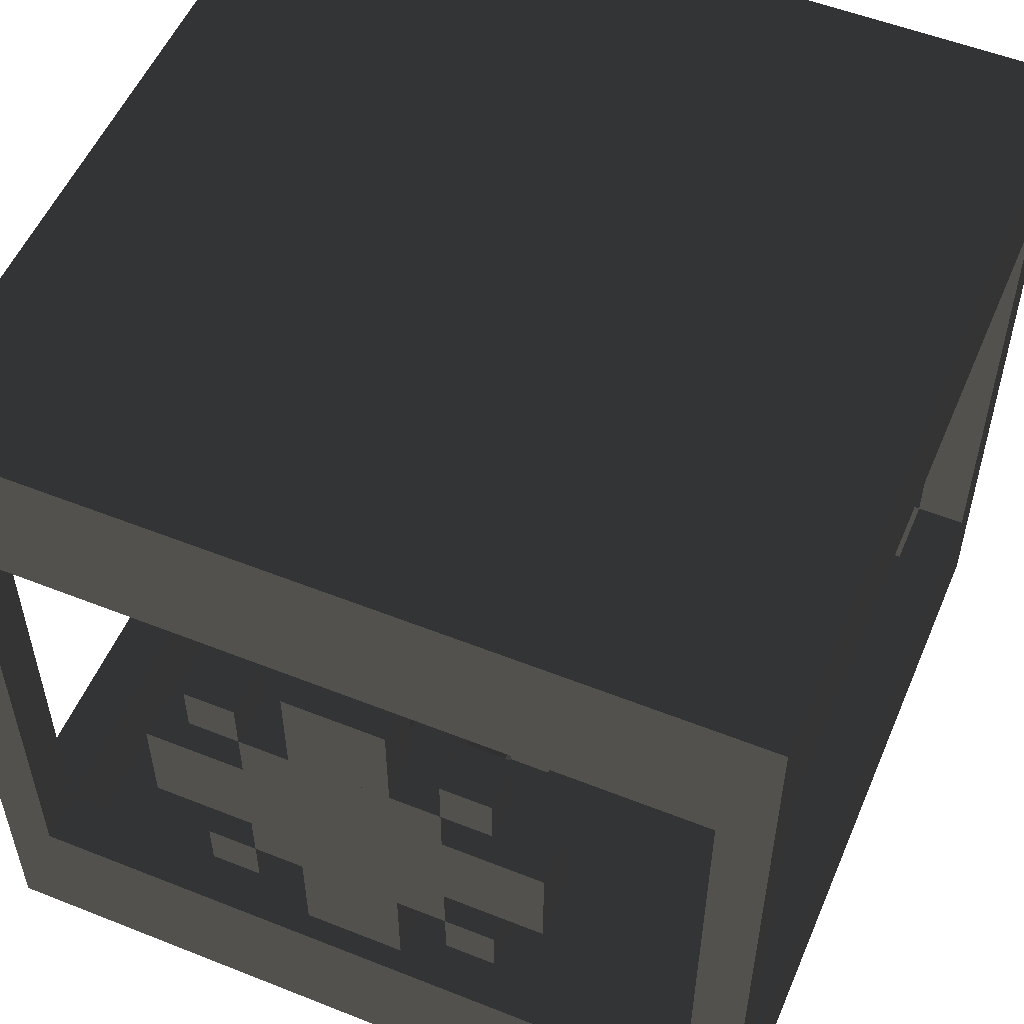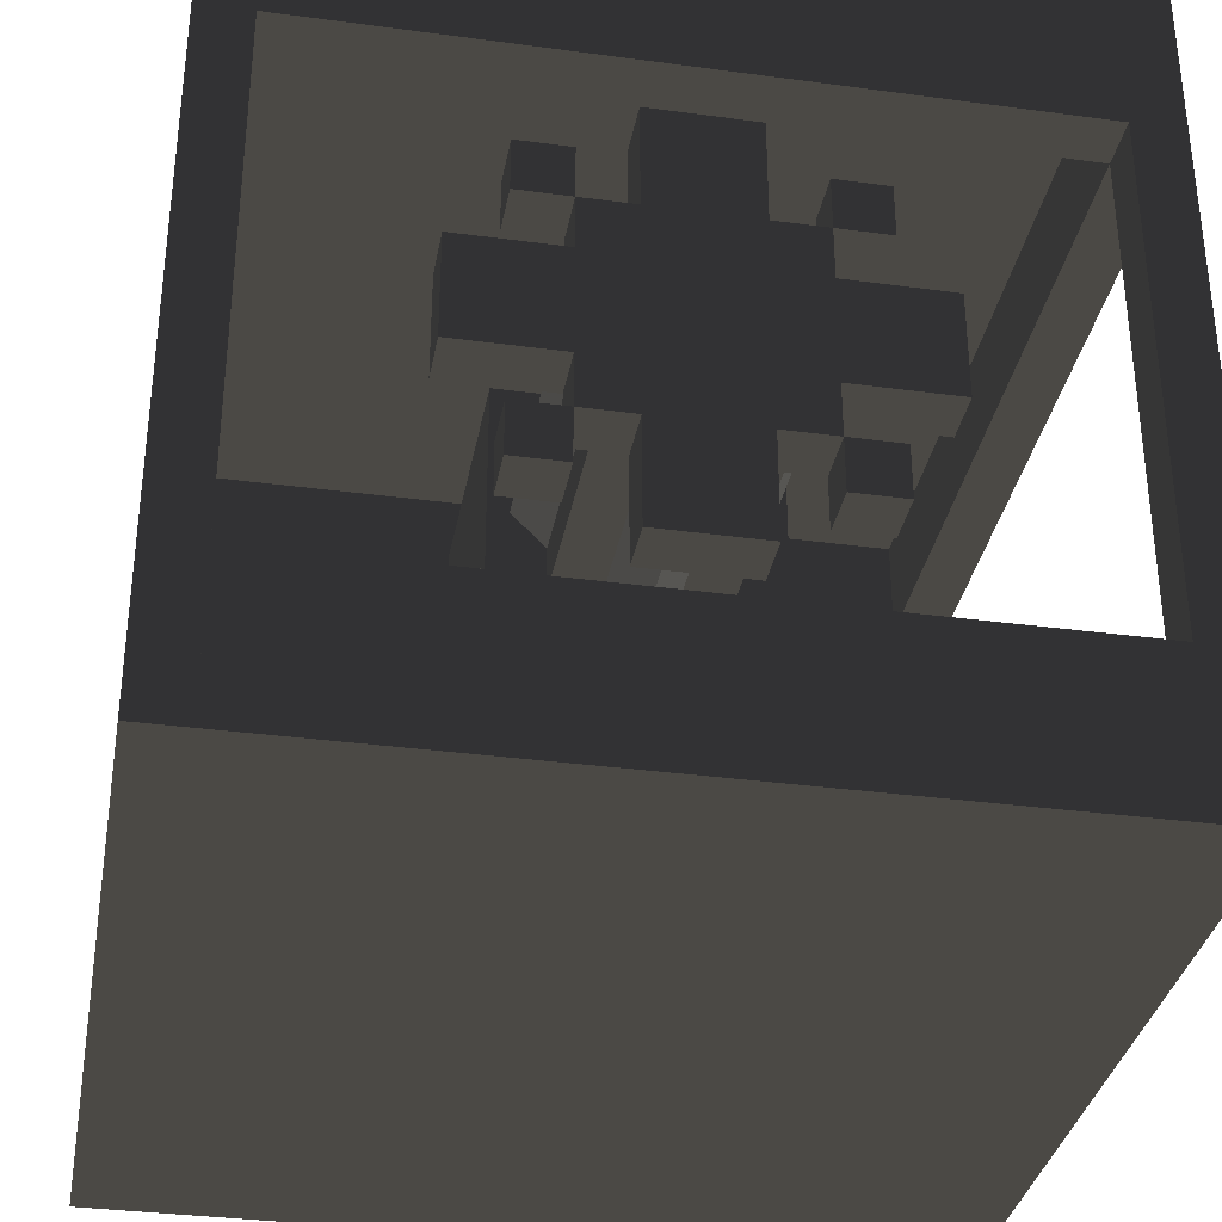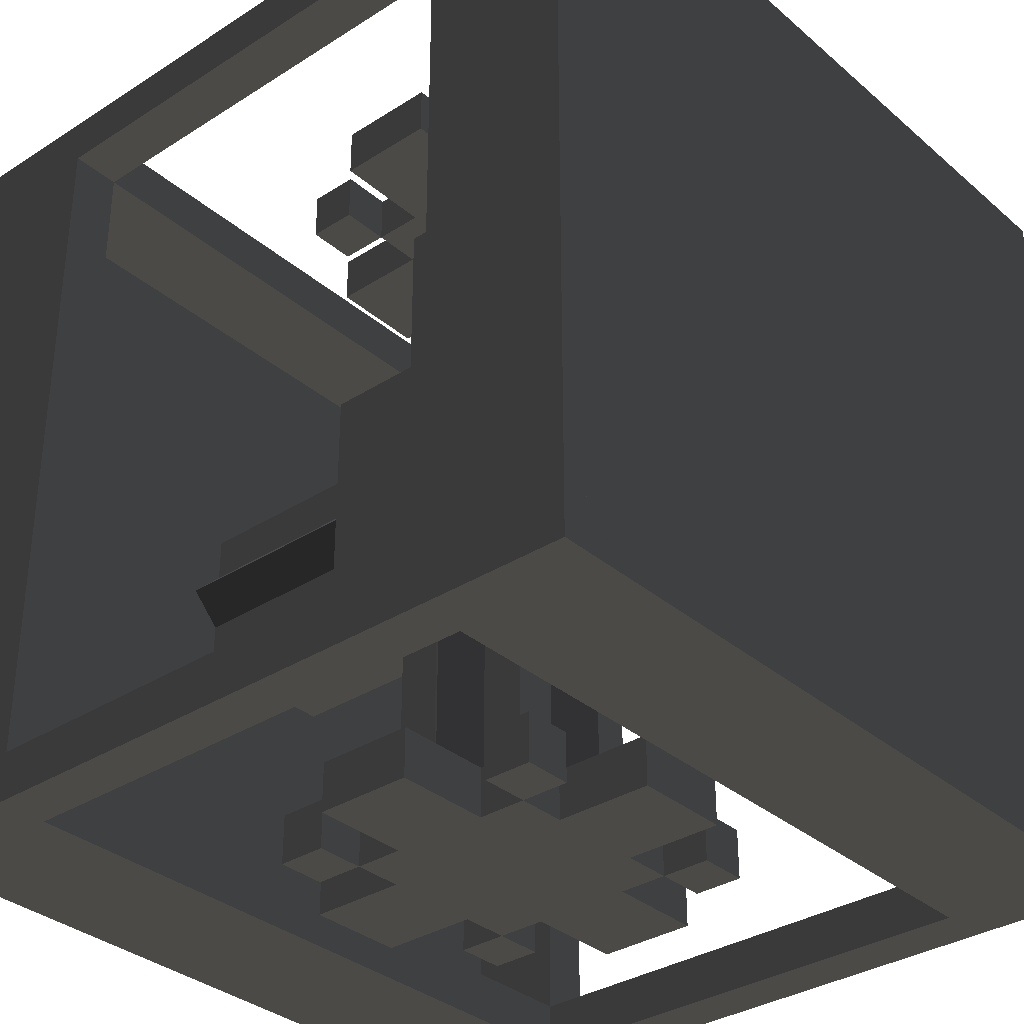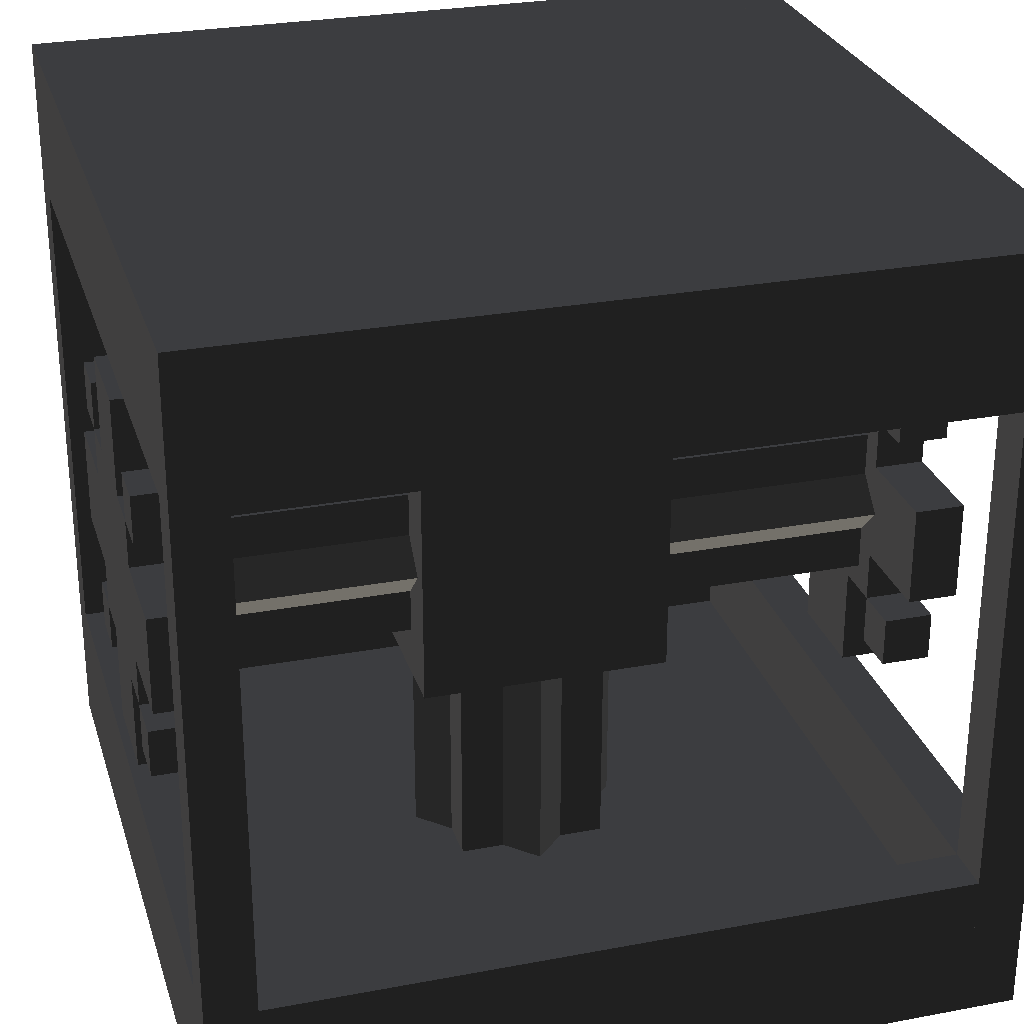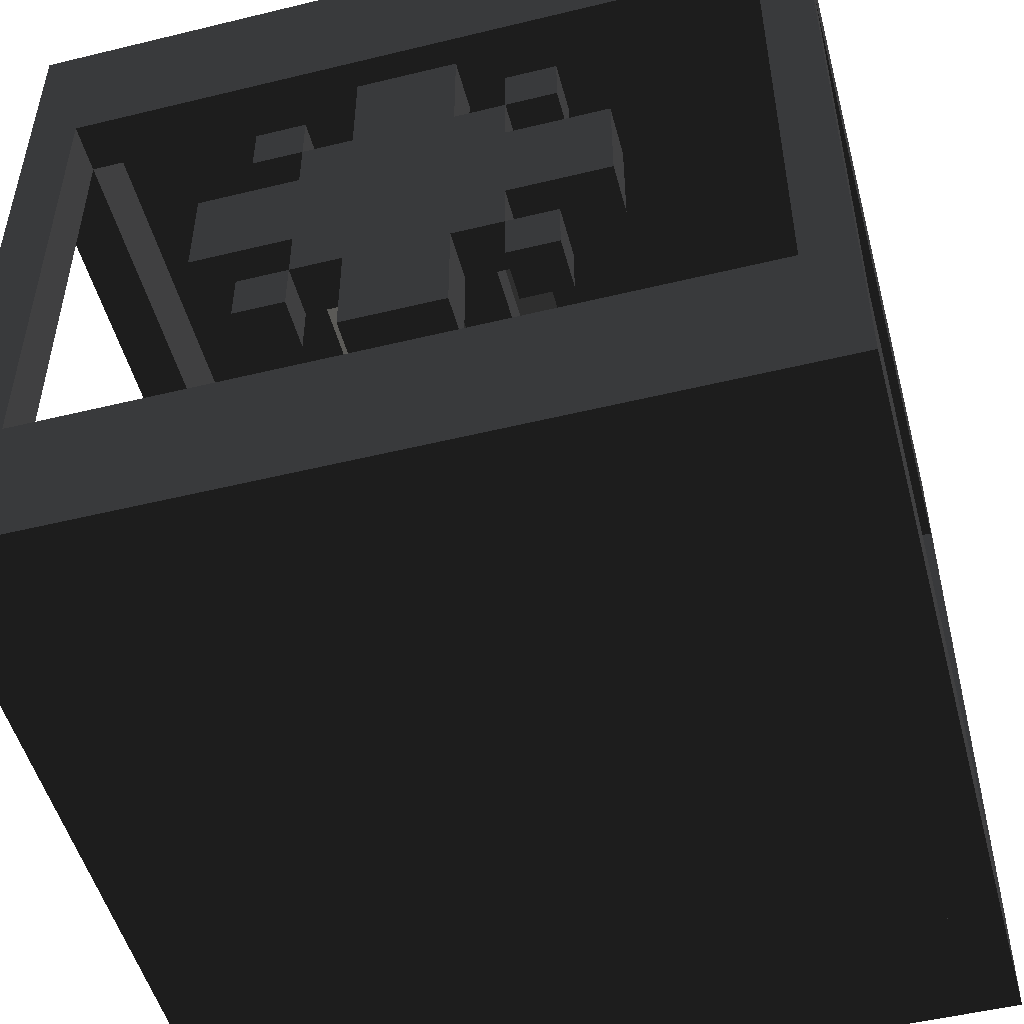
<metadata>
{"format":"obj","ext":"obj","renderer":"f3d","projection":"perspective","resolution":1024,"background":"white","views":[{"elev":54.0,"azim":22.9,"up":"+Y"},{"elev":-34.0,"azim":169.7,"up":"+Y"},{"elev":-33.8,"azim":131.0,"up":"+Z"},{"elev":27.8,"azim":74.0,"up":"+Y"},{"elev":-50.8,"azim":-165.1,"up":"+Y"}]}
</metadata>
<code>
g shroudUpper.Box01
v 0.0625 0.9375 0.9375
v 0.0625 0.9375 0.0625
v 0.0625 1 0.0625
v 0.0625 1 0.9375
v 0.9375 0.9375 0.0625
v 0.9375 1 0.0625
v 0.9375 0.9375 0.9375
v 0.9375 1 0.9375
f 1 4 3 2
f 2 3 6 5
f 5 6 8 7
f 7 8 4 1
f 1 2 5 7
f 3 4 8 6
g shroudUpper.Box02
v 0.0625 0.8125 0.0625
v 0.0625 0.8125 0
v 0.0625 1 0
v 0.0625 1 0.0625
v 0.9375 0.8125 0
v 0.9375 1 0
v 0.9375 0.8125 0.0625
v 0.9375 1 0.0625
f 9 12 11 10
f 10 11 14 13
f 13 14 16 15
f 15 16 12 9
f 9 10 13 15
f 11 12 16 14
g shroudUpper.Box03
v 0.0625 0.8125 1
v 0.0625 0.8125 0.9375
v 0.0625 1 0.9375
v 0.0625 1 1
v 0.9375 0.8125 0.9375
v 0.9375 1 0.9375
v 0.9375 0.8125 1
v 0.9375 1 1
f 17 20 19 18
f 18 19 22 21
f 21 22 24 23
f 23 24 20 17
f 17 18 21 23
f 19 20 24 22
g shroudUpper.Box04
v 0.9375 0.8125 0.9375
v 0.9375 0.8125 0.0625
v 0.9375 1 0.0625
v 0.9375 1 0.9375
v 1 0.8125 0.0625
v 1 1 0.0625
v 1 0.8125 0.9375
v 1 1 0.9375
f 25 28 27 26
f 26 27 30 29
f 29 30 32 31
f 31 32 28 25
f 25 26 29 31
f 27 28 32 30
g shroudUpper.Box05
v 0 0.8125 0.9375
v 0 0.8125 0.0625
v 0 1 0.0625
v 0 1 0.9375
v 0.0625 0.8125 0.0625
v 0.0625 1 0.0625
v 0.0625 0.8125 0.9375
v 0.0625 1 0.9375
f 33 36 35 34
f 34 35 38 37
f 37 38 40 39
f 39 40 36 33
f 33 34 37 39
f 35 36 40 38
g shroudLower.Box01
v 0.0625 0 0.9375
v 0.0625 0 0.0625
v 0.0625 0.0625 0.0625
v 0.0625 0.0625 0.9375
v 0.9375 0 0.0625
v 0.9375 0.0625 0.0625
v 0.9375 0 0.9375
v 0.9375 0.0625 0.9375
f 41 44 43 42
f 42 43 46 45
f 45 46 48 47
f 47 48 44 41
f 41 42 45 47
f 43 44 48 46
g shroudLower.Box02
v 0.0625 0 0.0625
v 0.0625 0 0
v 0.0625 0.1875 0
v 0.0625 0.1875 0.0625
v 0.9375 0 0
v 0.9375 0.1875 0
v 0.9375 0 0.0625
v 0.9375 0.1875 0.0625
f 49 52 51 50
f 50 51 54 53
f 53 54 56 55
f 55 56 52 49
f 49 50 53 55
f 51 52 56 54
g shroudLower.Box03
v 0.0625 0 1
v 0.0625 0 0.9375
v 0.0625 0.1875 0.9375
v 0.0625 0.1875 1
v 0.9375 0 0.9375
v 0.9375 0.1875 0.9375
v 0.9375 0 1
v 0.9375 0.1875 1
f 57 60 59 58
f 58 59 62 61
f 61 62 64 63
f 63 64 60 57
f 57 58 61 63
f 59 60 64 62
g shroudLower.Box04
v 0.9375 0 0.9375
v 0.9375 0 0.0625
v 0.9375 0.1875 0.0625
v 0.9375 0.1875 0.9375
v 1 0 0.0625
v 1 0.1875 0.0625
v 1 0 0.9375
v 1 0.1875 0.9375
f 65 68 67 66
f 66 67 70 69
f 69 70 72 71
f 71 72 68 65
f 65 66 69 71
f 67 68 72 70
g shroudLower.Box05
v 0 0 0.9375
v 0 0 0.0625
v 0 0.1875 0.0625
v 0 0.1875 0.9375
v 0.0625 0 0.0625
v 0.0625 0.1875 0.0625
v 0.0625 0 0.9375
v 0.0625 0.1875 0.9375
f 73 76 75 74
f 74 75 78 77
f 77 78 80 79
f 79 80 76 73
f 73 74 77 79
f 75 76 80 78
g inputGear.Box01
v 0.375 0.375 1
v 0.375 0.375 0.9375
v 0.375 0.625 0.9375
v 0.375 0.625 1
v 0.625 0.375 0.9375
v 0.625 0.625 0.9375
v 0.625 0.375 1
v 0.625 0.625 1
f 81 84 83 82
f 82 83 86 85
f 85 86 88 87
f 87 88 84 81
f 81 82 85 87
f 83 84 88 86
g inputGear.Box02
v 0.4375 0.625 1
v 0.4375 0.625 0.9375
v 0.4375 0.75 0.9375
v 0.4375 0.75 1
v 0.5625 0.625 0.9375
v 0.5625 0.75 0.9375
v 0.5625 0.625 1
v 0.5625 0.75 1
f 89 92 91 90
f 90 91 94 93
f 93 94 96 95
f 95 96 92 89
f 89 90 93 95
f 91 92 96 94
g inputGear.Box03
v 0.4375 0.25 1
v 0.4375 0.25 0.9375
v 0.4375 0.375 0.9375
v 0.4375 0.375 1
v 0.5625 0.25 0.9375
v 0.5625 0.375 0.9375
v 0.5625 0.25 1
v 0.5625 0.375 1
f 97 100 99 98
f 98 99 102 101
f 101 102 104 103
f 103 104 100 97
f 97 98 101 103
f 99 100 104 102
g inputGear.Box04
v 0.625 0.4375 1
v 0.625 0.4375 0.9375
v 0.625 0.5625 0.9375
v 0.625 0.5625 1
v 0.75 0.4375 0.9375
v 0.75 0.5625 0.9375
v 0.75 0.4375 1
v 0.75 0.5625 1
f 105 108 107 106
f 106 107 110 109
f 109 110 112 111
f 111 112 108 105
f 105 106 109 111
f 107 108 112 110
g inputGear.Box05
v 0.25 0.4375 1
v 0.25 0.4375 0.9375
v 0.25 0.5625 0.9375
v 0.25 0.5625 1
v 0.375 0.4375 0.9375
v 0.375 0.5625 0.9375
v 0.375 0.4375 1
v 0.375 0.5625 1
f 113 116 115 114
f 114 115 118 117
f 117 118 120 119
f 119 120 116 113
f 113 114 117 119
f 115 116 120 118
g inputGear.Box06
v 0.3125 0.625 1
v 0.3125 0.625 0.9375
v 0.3125 0.6875 0.9375
v 0.3125 0.6875 1
v 0.375 0.625 0.9375
v 0.375 0.6875 0.9375
v 0.375 0.625 1
v 0.375 0.6875 1
f 121 124 123 122
f 122 123 126 125
f 125 126 128 127
f 127 128 124 121
f 121 122 125 127
f 123 124 128 126
g inputGear.Box07
v 0.625 0.625 1
v 0.625 0.625 0.9375
v 0.625 0.6875 0.9375
v 0.625 0.6875 1
v 0.6875 0.625 0.9375
v 0.6875 0.6875 0.9375
v 0.6875 0.625 1
v 0.6875 0.6875 1
f 129 132 131 130
f 130 131 134 133
f 133 134 136 135
f 135 136 132 129
f 129 130 133 135
f 131 132 136 134
g inputGear.Box08
v 0.625 0.3125 1
v 0.625 0.3125 0.9375
v 0.625 0.375 0.9375
v 0.625 0.375 1
v 0.6875 0.3125 0.9375
v 0.6875 0.375 0.9375
v 0.6875 0.3125 1
v 0.6875 0.375 1
f 137 140 139 138
f 138 139 142 141
f 141 142 144 143
f 143 144 140 137
f 137 138 141 143
f 139 140 144 142
g inputGear.Box09
v 0.3125 0.3125 1
v 0.3125 0.3125 0.9375
v 0.3125 0.375 0.9375
v 0.3125 0.375 1
v 0.375 0.3125 0.9375
v 0.375 0.375 0.9375
v 0.375 0.3125 1
v 0.375 0.375 1
f 145 148 147 146
f 146 147 150 149
f 149 150 152 151
f 151 152 148 145
f 145 146 149 151
f 147 148 152 150
g inputGear.Box10
v 0.4062 0.4062 0.9375
v 0.4062 0.4062 0.625
v 0.4062 0.5938 0.625
v 0.4062 0.5938 0.9375
v 0.5938 0.4062 0.625
v 0.5938 0.5938 0.625
v 0.5938 0.4062 0.9375
v 0.5938 0.5938 0.9375
f 153 156 155 154
f 154 155 158 157
f 157 158 160 159
f 159 160 156 153
f 153 154 157 159
f 155 156 160 158
g inputGear.Box11
v 0.5 0.3674 0.9375
v 0.5 0.3674 0.625
v 0.3674 0.5 0.625
v 0.3674 0.5 0.9375
v 0.6326 0.5 0.625
v 0.5 0.6326 0.625
v 0.6326 0.5 0.9375
v 0.5 0.6326 0.9375
f 161 164 163 162
f 162 163 166 165
f 165 166 168 167
f 167 168 164 161
f 161 162 165 167
f 163 164 168 166
g outputGear.Box01
v 0.375 0.375 0.0625
v 0.375 0.375 0
v 0.375 0.625 0
v 0.375 0.625 0.0625
v 0.625 0.375 0
v 0.625 0.625 0
v 0.625 0.375 0.0625
v 0.625 0.625 0.0625
f 169 172 171 170
f 170 171 174 173
f 173 174 176 175
f 175 176 172 169
f 169 170 173 175
f 171 172 176 174
g outputGear.Box02
v 0.4375 0.625 0.0625
v 0.4375 0.625 0
v 0.4375 0.75 0
v 0.4375 0.75 0.0625
v 0.5625 0.625 0
v 0.5625 0.75 0
v 0.5625 0.625 0.0625
v 0.5625 0.75 0.0625
f 177 180 179 178
f 178 179 182 181
f 181 182 184 183
f 183 184 180 177
f 177 178 181 183
f 179 180 184 182
g outputGear.Box03
v 0.4375 0.25 0.0625
v 0.4375 0.25 0
v 0.4375 0.375 0
v 0.4375 0.375 0.0625
v 0.5625 0.25 0
v 0.5625 0.375 0
v 0.5625 0.25 0.0625
v 0.5625 0.375 0.0625
f 185 188 187 186
f 186 187 190 189
f 189 190 192 191
f 191 192 188 185
f 185 186 189 191
f 187 188 192 190
g outputGear.Box04
v 0.625 0.4375 0.0625
v 0.625 0.4375 0
v 0.625 0.5625 0
v 0.625 0.5625 0.0625
v 0.75 0.4375 0
v 0.75 0.5625 0
v 0.75 0.4375 0.0625
v 0.75 0.5625 0.0625
f 193 196 195 194
f 194 195 198 197
f 197 198 200 199
f 199 200 196 193
f 193 194 197 199
f 195 196 200 198
g outputGear.Box05
v 0.25 0.4375 0.0625
v 0.25 0.4375 0
v 0.25 0.5625 0
v 0.25 0.5625 0.0625
v 0.375 0.4375 0
v 0.375 0.5625 0
v 0.375 0.4375 0.0625
v 0.375 0.5625 0.0625
f 201 204 203 202
f 202 203 206 205
f 205 206 208 207
f 207 208 204 201
f 201 202 205 207
f 203 204 208 206
g outputGear.Box06
v 0.3125 0.625 0.0625
v 0.3125 0.625 0
v 0.3125 0.6875 0
v 0.3125 0.6875 0.0625
v 0.375 0.625 0
v 0.375 0.6875 0
v 0.375 0.625 0.0625
v 0.375 0.6875 0.0625
f 209 212 211 210
f 210 211 214 213
f 213 214 216 215
f 215 216 212 209
f 209 210 213 215
f 211 212 216 214
g outputGear.Box07
v 0.625 0.625 0.0625
v 0.625 0.625 0
v 0.625 0.6875 0
v 0.625 0.6875 0.0625
v 0.6875 0.625 0
v 0.6875 0.6875 0
v 0.6875 0.625 0.0625
v 0.6875 0.6875 0.0625
f 217 220 219 218
f 218 219 222 221
f 221 222 224 223
f 223 224 220 217
f 217 218 221 223
f 219 220 224 222
g outputGear.Box08
v 0.625 0.3125 0.0625
v 0.625 0.3125 0
v 0.625 0.375 0
v 0.625 0.375 0.0625
v 0.6875 0.3125 0
v 0.6875 0.375 0
v 0.6875 0.3125 0.0625
v 0.6875 0.375 0.0625
f 225 228 227 226
f 226 227 230 229
f 229 230 232 231
f 231 232 228 225
f 225 226 229 231
f 227 228 232 230
g outputGear.Box09
v 0.3125 0.3125 0.0625
v 0.3125 0.3125 0
v 0.3125 0.375 0
v 0.3125 0.375 0.0625
v 0.375 0.3125 0
v 0.375 0.375 0
v 0.375 0.3125 0.0625
v 0.375 0.375 0.0625
f 233 236 235 234
f 234 235 238 237
f 237 238 240 239
f 239 240 236 233
f 233 234 237 239
f 235 236 240 238
g outputGear.Box10
v 0.4062 0.4062 0.375
v 0.4062 0.4062 0.0625
v 0.4062 0.5938 0.0625
v 0.4062 0.5938 0.375
v 0.5938 0.4062 0.0625
v 0.5938 0.5938 0.0625
v 0.5938 0.4062 0.375
v 0.5938 0.5938 0.375
f 241 244 243 242
f 242 243 246 245
f 245 246 248 247
f 247 248 244 241
f 241 242 245 247
f 243 244 248 246
g outputGear.Box11
v 0.5 0.3674 0.375
v 0.5 0.3674 0.0625
v 0.3674 0.5 0.0625
v 0.3674 0.5 0.375
v 0.6326 0.5 0.0625
v 0.5 0.6326 0.0625
v 0.6326 0.5 0.375
v 0.5 0.6326 0.375
f 249 252 251 250
f 250 251 254 253
f 253 254 256 255
f 255 256 252 249
f 249 250 253 255
f 251 252 256 254
g bars.Box01
v 0.9375 0 1
v 0.9375 0 0.9375
v 0.9375 1 0.9375
v 0.9375 1 1
v 1 0 0.9375
v 1 1 0.9375
v 1 0 1
v 1 1 1
f 257 260 259 258
f 258 259 262 261
f 261 262 264 263
f 263 264 260 257
f 257 258 261 263
f 259 260 264 262
g bars.Box02
v 0 0 1
v 0 0 0.9375
v 0 1 0.9375
v 0 1 1
v 0.0625 0 0.9375
v 0.0625 1 0.9375
v 0.0625 0 1
v 0.0625 1 1
f 265 268 267 266
f 266 267 270 269
f 269 270 272 271
f 271 272 268 265
f 265 266 269 271
f 267 268 272 270
g bars.Box03
v 0 0 0.0625
v 0 0 0
v 0 1 0
v 0 1 0.0625
v 0.0625 0 0
v 0.0625 1 0
v 0.0625 0 0.0625
v 0.0625 1 0.0625
f 273 276 275 274
f 274 275 278 277
f 277 278 280 279
f 279 280 276 273
f 273 274 277 279
f 275 276 280 278
g bars.Box04
v 0.9375 0 0.0625
v 0.9375 0 0
v 0.9375 1 0
v 0.9375 1 0.0625
v 1 0 0
v 1 1 0
v 1 0 0.0625
v 1 1 0.0625
f 281 284 283 282
f 282 283 286 285
f 285 286 288 287
f 287 288 284 281
f 281 282 285 287
f 283 284 288 286
g gearBox.Box01
v 0.3438 0.3438 0.6562
v 0.3438 0.3438 0.3438
v 0.3438 0.6562 0.3438
v 0.3438 0.6562 0.6562
v 0.6562 0.3438 0.3438
v 0.6562 0.6562 0.3438
v 0.6562 0.3438 0.6562
v 0.6562 0.6562 0.6562
f 289 292 291 290
f 290 291 294 293
f 293 294 296 295
f 295 296 292 289
f 289 290 293 295
f 291 292 296 294
g spindle.Box01
v 0.4062 0.0625 0.5938
v 0.4062 0.0625 0.4062
v 0.4062 0.375 0.4062
v 0.4062 0.375 0.5938
v 0.5938 0.0625 0.4062
v 0.5938 0.375 0.4062
v 0.5938 0.0625 0.5938
v 0.5938 0.375 0.5938
f 297 300 299 298
f 298 299 302 301
f 301 302 304 303
f 303 304 300 297
f 297 298 301 303
f 299 300 304 302
g spindle.Box02
v 0.3674 0.0625 0.5
v 0.5 0.0625 0.3674
v 0.5 0.375 0.3674
v 0.3674 0.375 0.5
v 0.6326 0.0625 0.5
v 0.6326 0.375 0.5
v 0.5 0.0625 0.6326
v 0.5 0.375 0.6326
f 305 308 307 306
f 306 307 310 309
f 309 310 312 311
f 311 312 308 305
f 305 306 309 311
f 307 308 312 310

</code>
